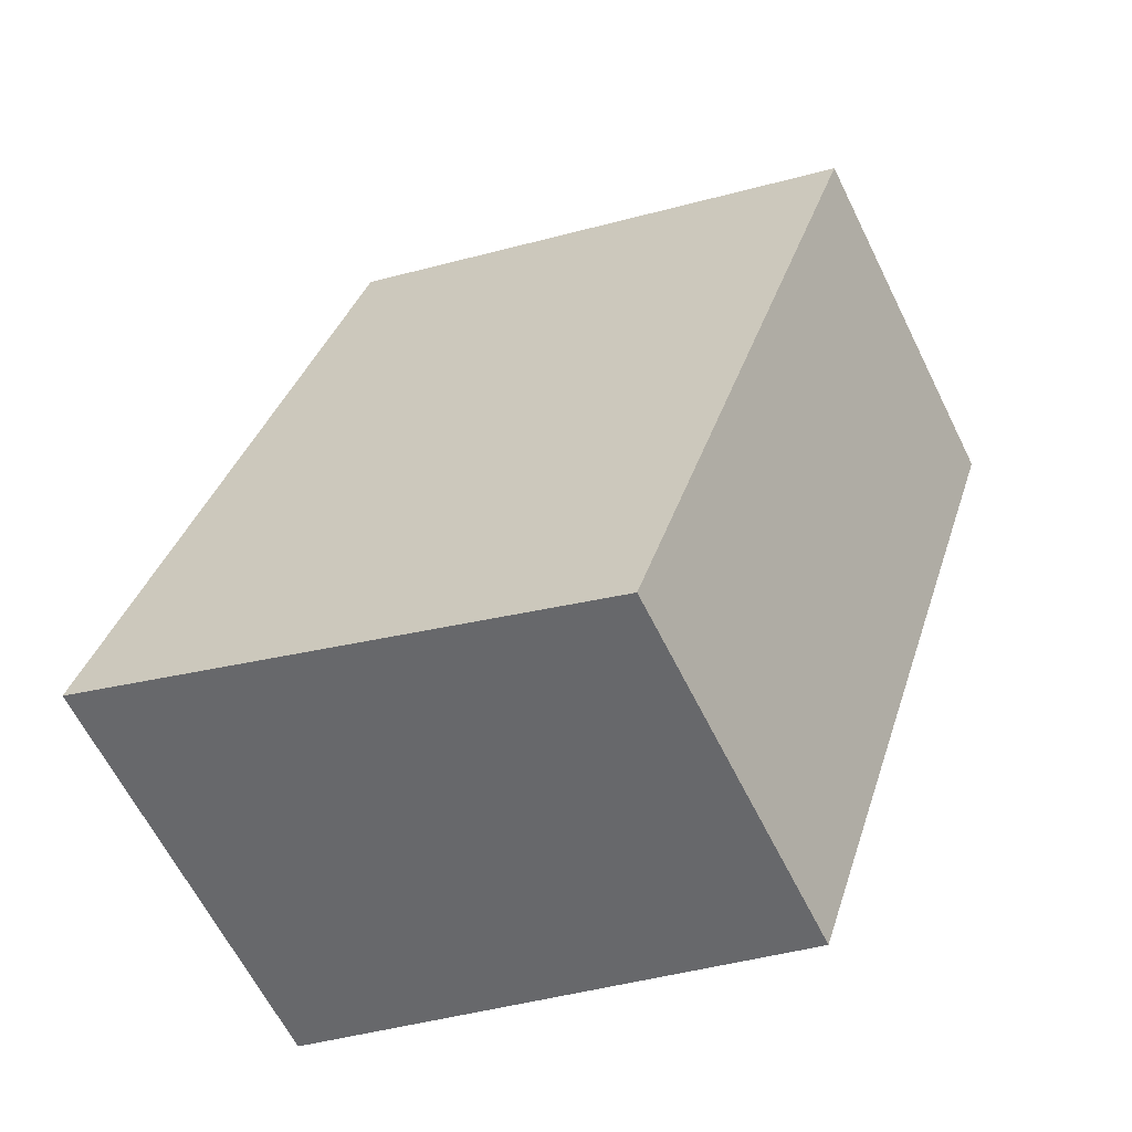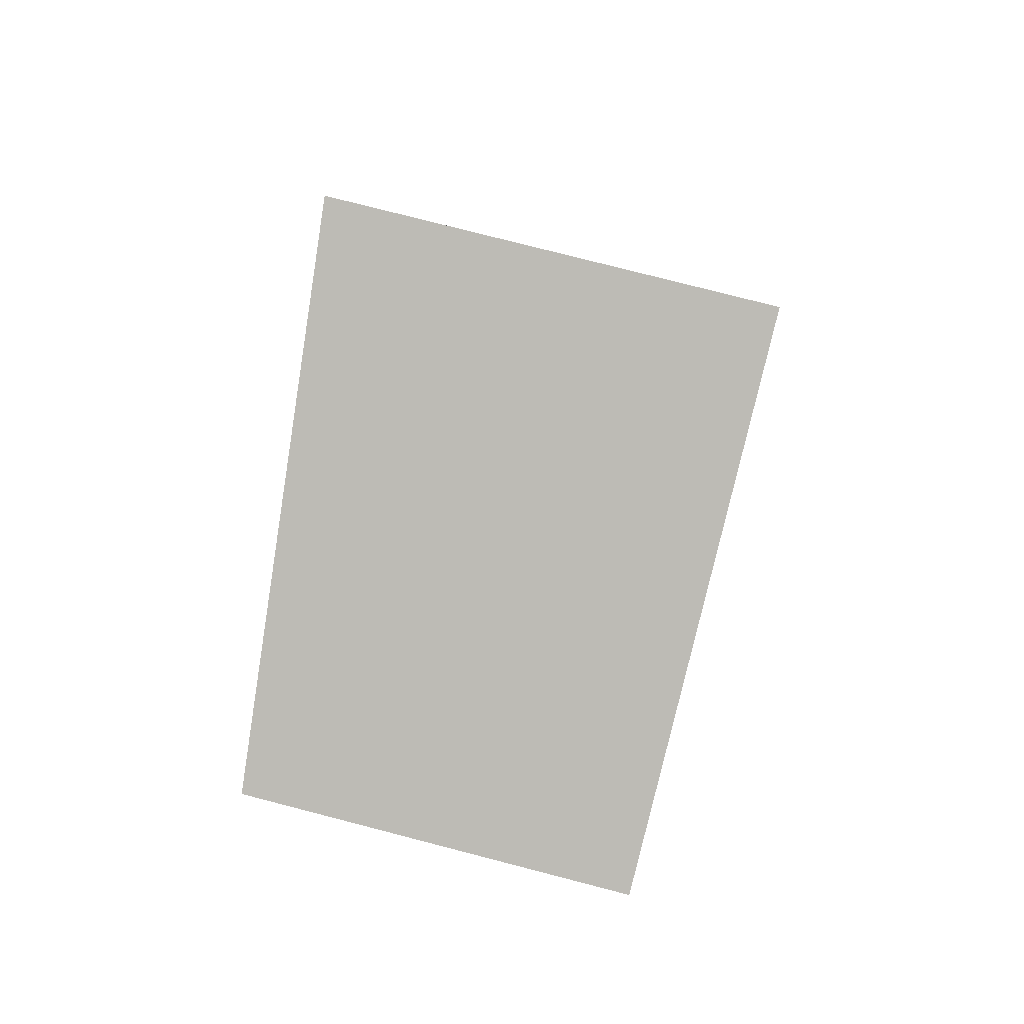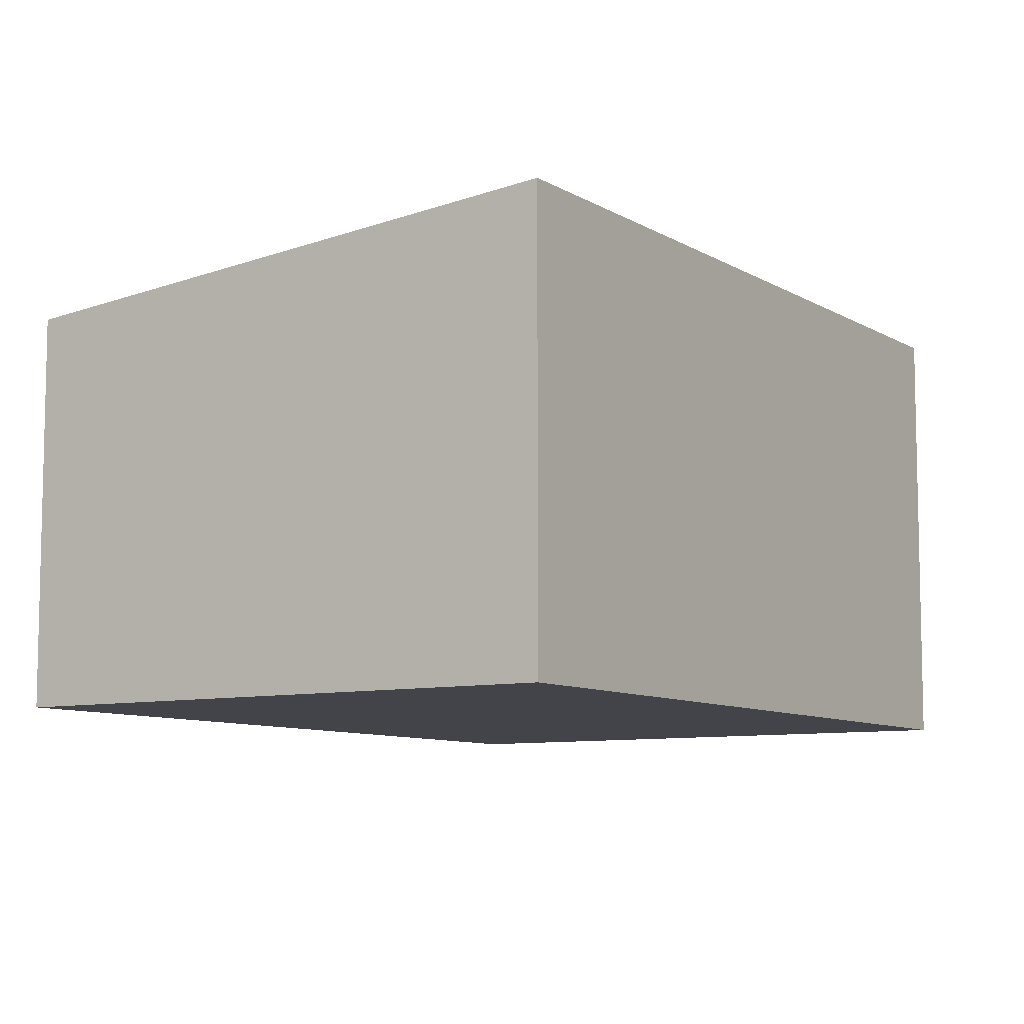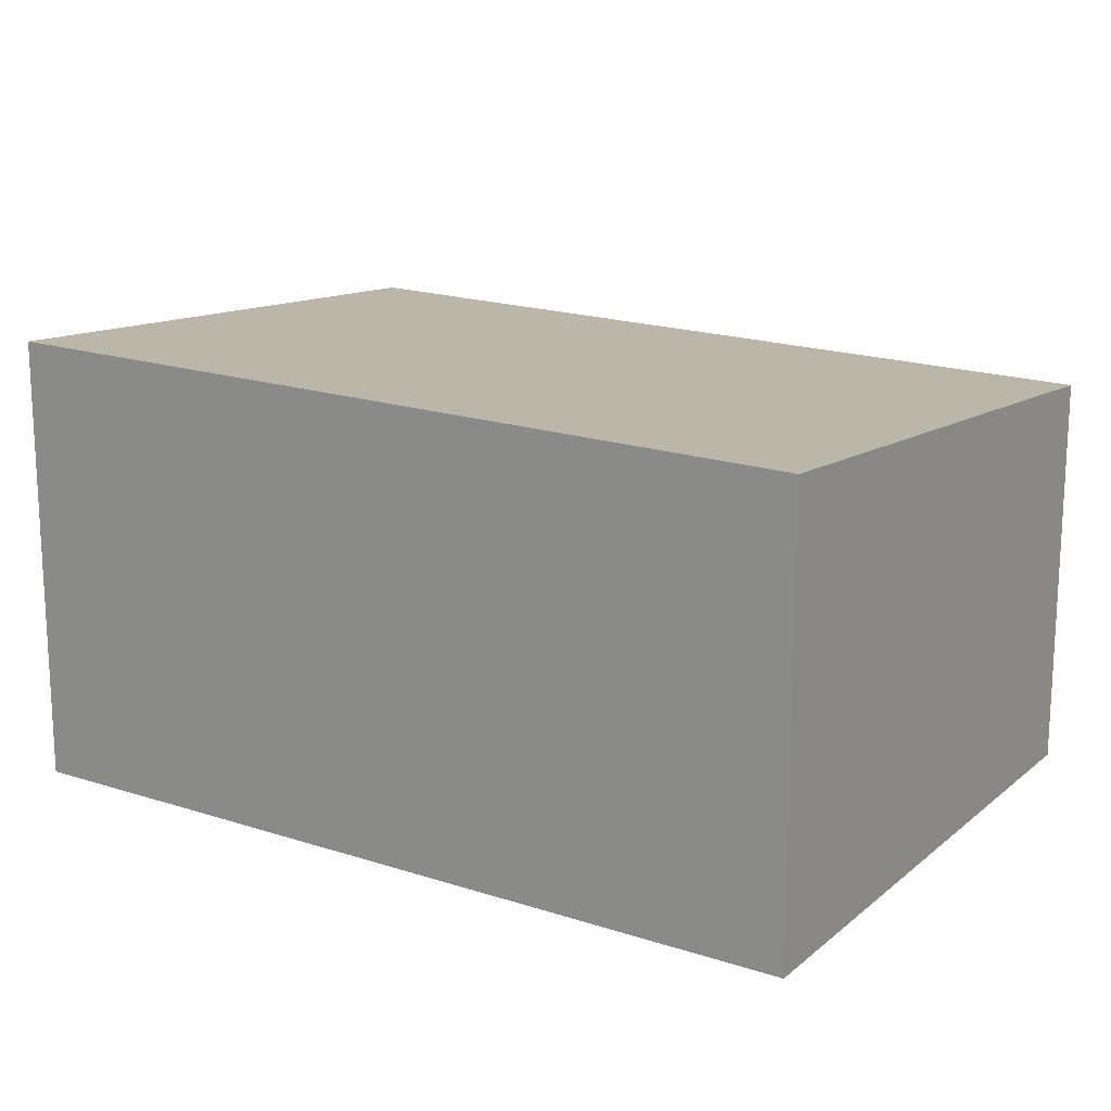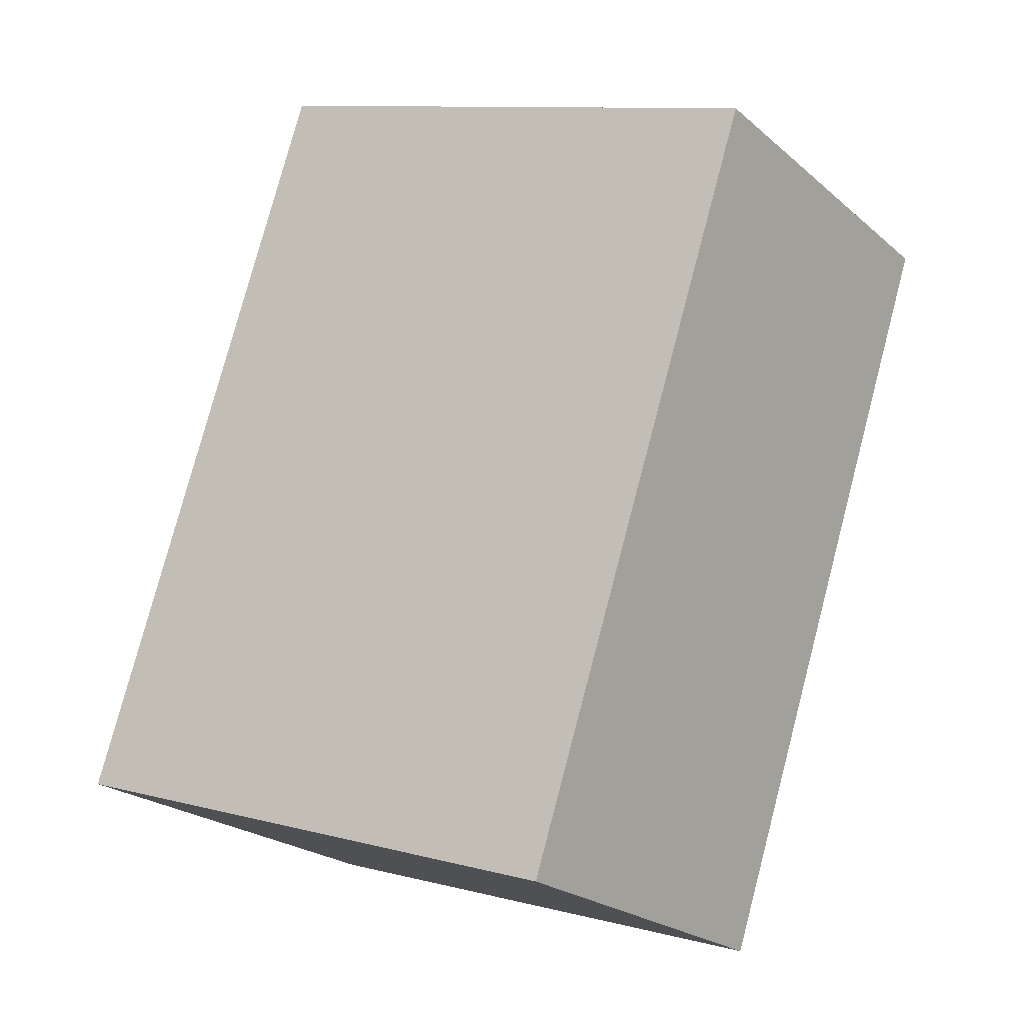
<metadata>
{"format":"obj","ext":"obj","renderer":"f3d","projection":"perspective","resolution":1024,"background":"white","views":[{"elev":-63.5,"azim":-153.6,"up":"+Z"},{"elev":77.0,"azim":-75.5,"up":"+Z"},{"elev":-8.5,"azim":14.4,"up":"+Y"},{"elev":18.2,"azim":104.5,"up":"+Y"},{"elev":-23.0,"azim":-144.4,"up":"+Z"}]}
</metadata>
<code>
v  4.65 7.03 -14.06
v  9.97 8.011 3.33
v  14.65 8.011 -10.85
v  0 7.029 4.304e-16
v  9.97 -2.039e-16 3.33
v  0 0 0
v  14.65 6.644e-16 -10.85
v  4.65 8.609e-16 -14.06
g defaultobject
f 1 2 3
f 2 1 4
f 4 5 2
f 5 4 6
f 5 3 2
f 3 5 7
f 7 1 3
f 1 7 8
f 8 4 1
f 4 8 6
f 6 7 5
f 7 6 8

</code>
